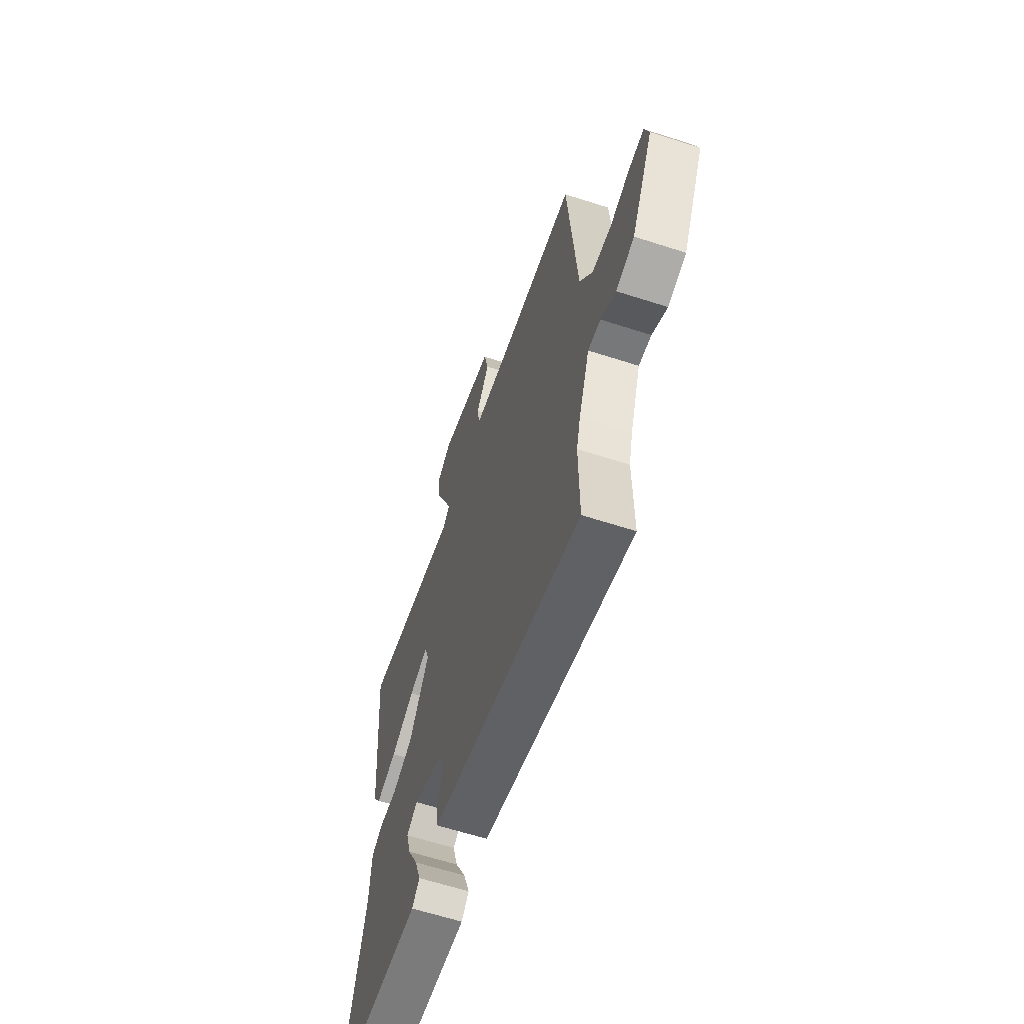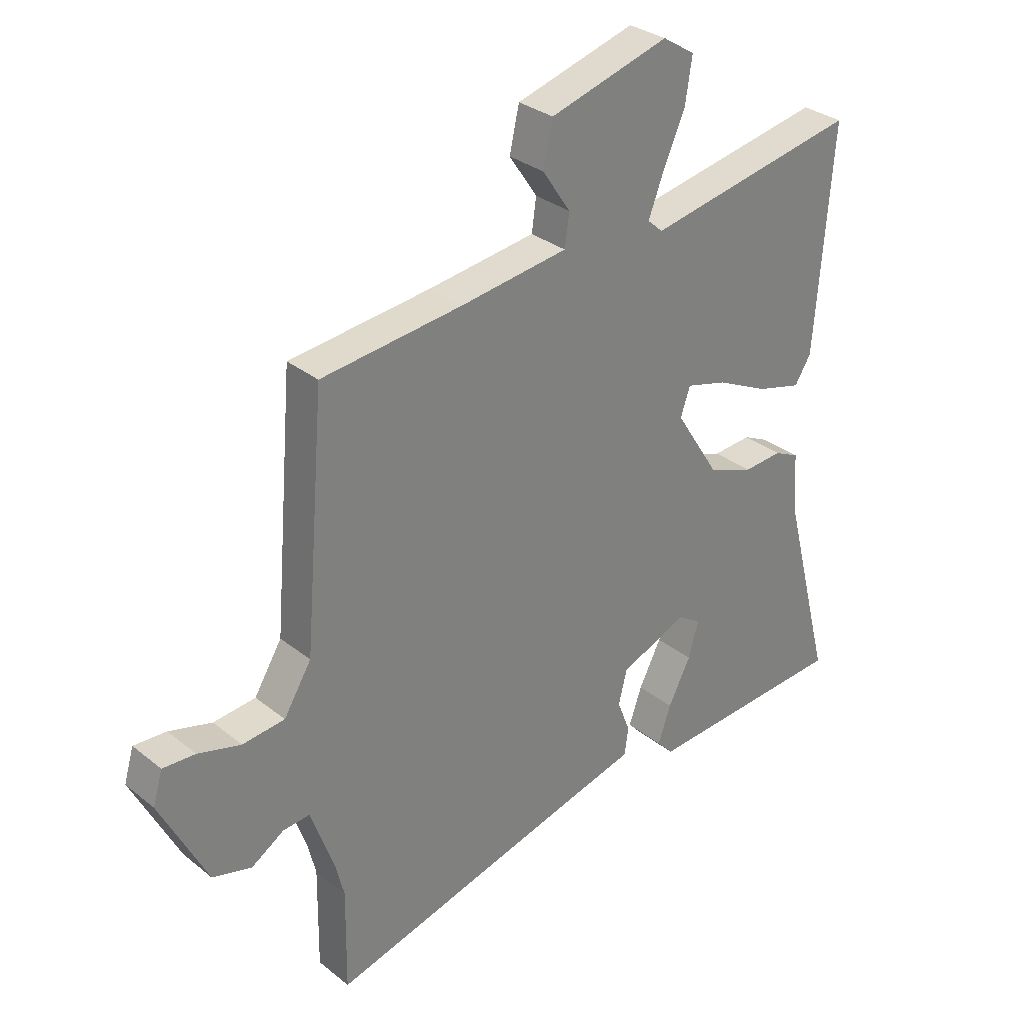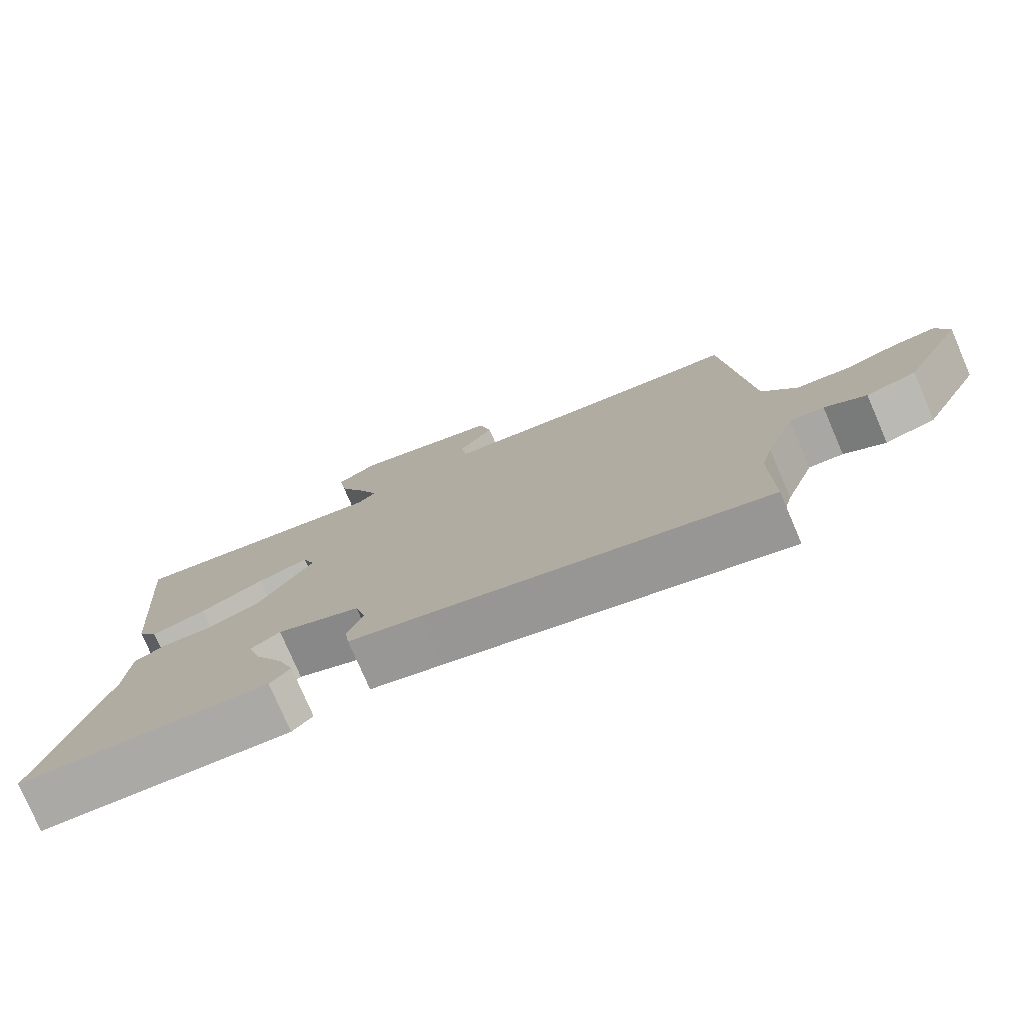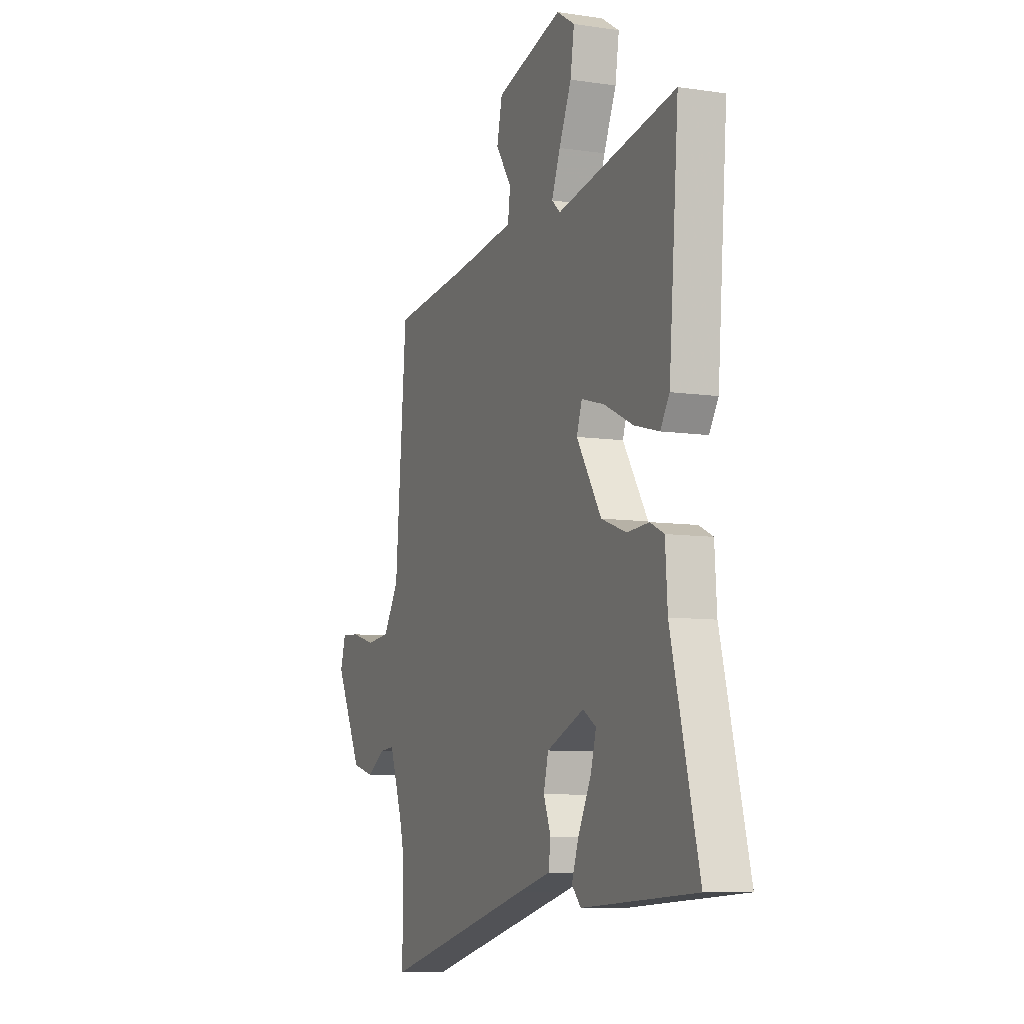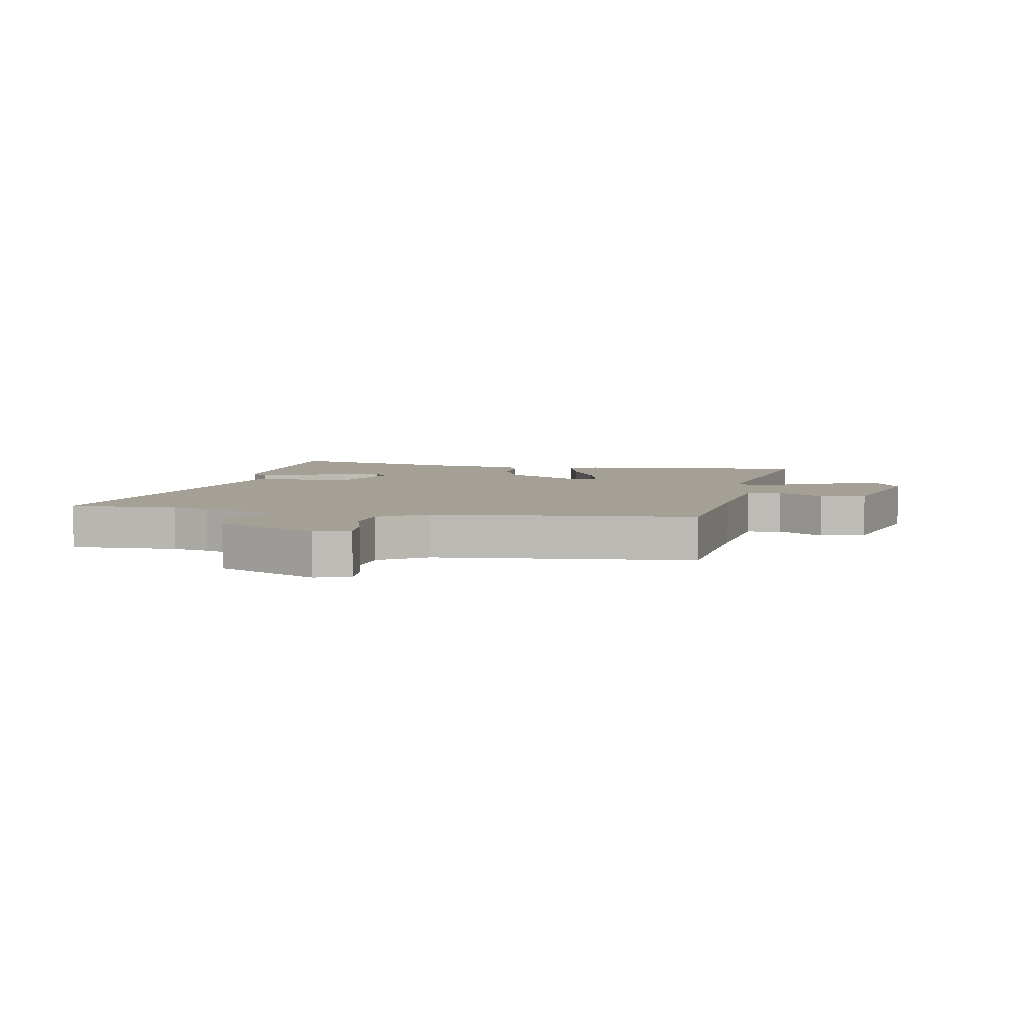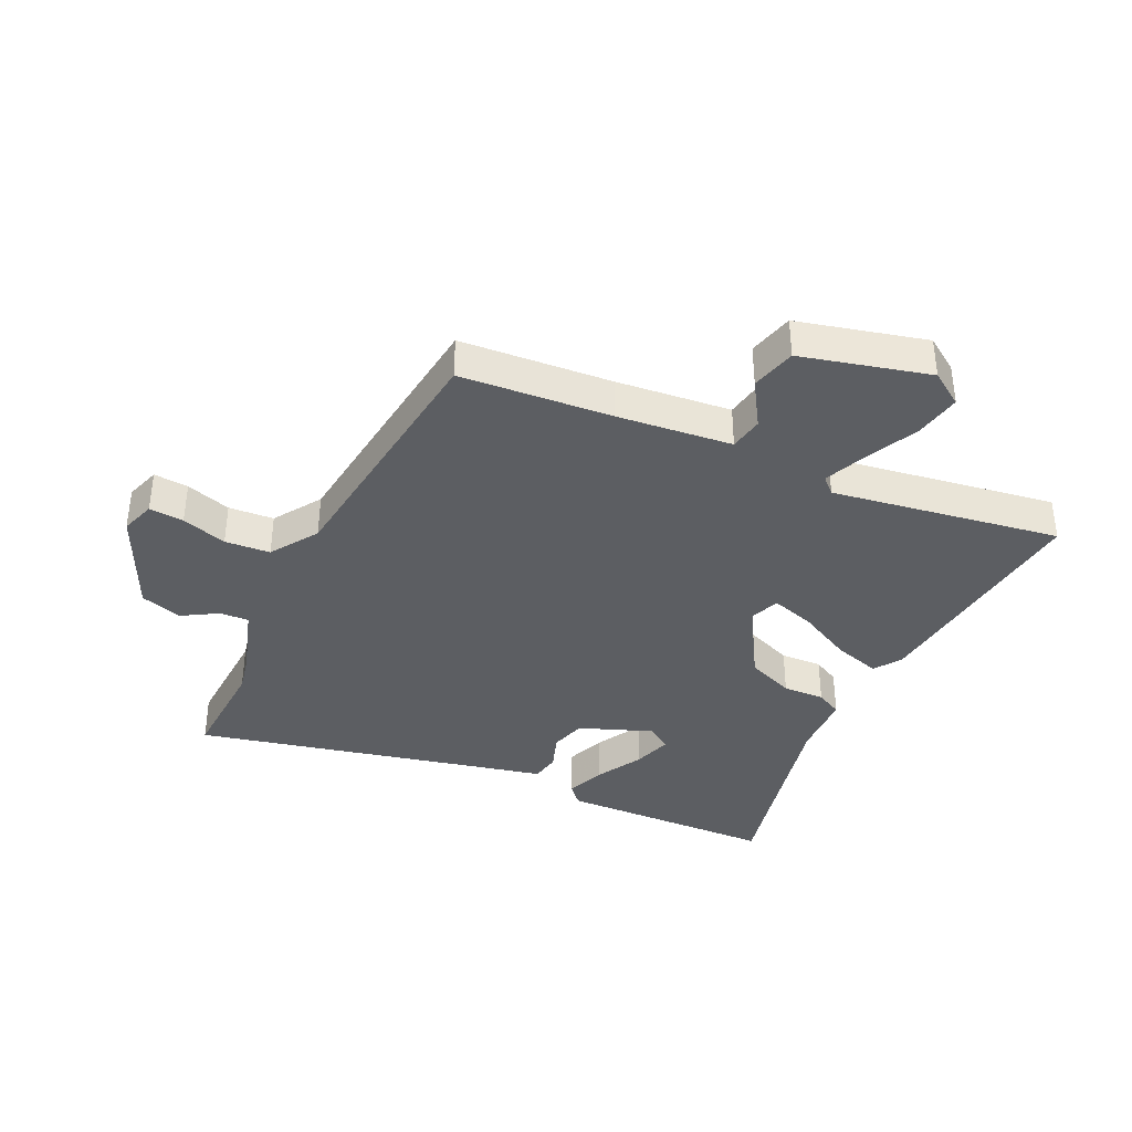
<metadata>
{"format":"obj","ext":"obj","renderer":"f3d","projection":"perspective","resolution":1024,"background":"white","views":[{"elev":-62.1,"azim":-108.2,"up":"+Z"},{"elev":30.9,"azim":-41.3,"up":"+Z"},{"elev":-77.5,"azim":-156.7,"up":"+Z"},{"elev":-8.2,"azim":67.4,"up":"+Z"},{"elev":5.7,"azim":-80.2,"up":"+Y"},{"elev":-37.9,"azim":-27.2,"up":"+Y"}]}
</metadata>
<code>
v -0.505 0.07 0.441
v -0.254 0.07 0.469
v -0.064 0.07 0.495
v -0.056 0.07 0.552
v -0.106 0.07 0.626
v -0.089 0.07 0.702
v 0.122 0.07 0.763
v 0.179 0.07 0.727
v 0.167 0.07 0.649
v 0.128 0.07 0.56
v 0.101 0.07 0.49
v 0.128 0.07 0.466
v 0.505 0.07 0.538
v 0.474 0.07 0.145
v 0.445 0.07 0.099
v 0.366 0.07 0.12
v 0.274 0.07 0.164
v 0.201 0.07 0.184
v 0.184 0.07 0.134
v 0.263 0.07 0.01
v 0.343 0.07 -0.019
v 0.412 0.07 -0.014
v 0.456 0.07 -0.035
v 0.463 0.07 -0.142
v 0.551 0.07 -0.484
v 0.191 0.07 -0.507
v 0.162 0.07 -0.476
v 0.185 0.07 -0.41
v 0.225 0.07 -0.332
v 0.243 0.07 -0.268
v 0.201 0.07 -0.242
v 0.082 0.07 -0.292
v 0.067 0.07 -0.352
v 0.09 0.07 -0.411
v 0.083 0.07 -0.46
v -0.02 0.07 -0.487
v -0.501 0.07 -0.616
v -0.499 0.07 -0.437
v -0.514 0.07 -0.376
v -0.556 0.07 -0.258
v -0.604 0.07 -0.262
v -0.662 0.07 -0.299
v -0.732 0.07 -0.28
v -0.816 0.07 -0.113
v -0.799 0.07 -0.055
v -0.741 0.07 -0.058
v -0.665 0.07 -0.079
v -0.59 0.07 -0.071
v -0.541 0.07 0.009
v -0.505 0 0.441
v -0.254 0 0.469
v -0.064 0 0.495
v -0.056 0 0.552
v -0.106 0 0.626
v -0.089 0 0.702
v 0.122 0 0.763
v 0.179 0 0.727
v 0.167 0 0.649
v 0.128 0 0.56
v 0.101 0 0.49
v 0.128 0 0.466
v 0.505 0 0.538
v 0.474 0 0.145
v 0.445 0 0.099
v 0.366 0 0.12
v 0.274 0 0.164
v 0.201 0 0.184
v 0.184 0 0.134
v 0.263 0 0.01
v 0.343 0 -0.019
v 0.412 0 -0.014
v 0.456 0 -0.035
v 0.463 0 -0.142
v 0.551 0 -0.484
v 0.191 0 -0.507
v 0.162 0 -0.476
v 0.185 0 -0.41
v 0.225 0 -0.332
v 0.243 0 -0.268
v 0.201 0 -0.242
v 0.082 0 -0.292
v 0.067 0 -0.352
v 0.09 0 -0.411
v 0.083 0 -0.46
v -0.02 0 -0.487
v -0.501 0 -0.616
v -0.499 0 -0.437
v -0.514 0 -0.376
v -0.556 0 -0.258
v -0.604 0 -0.262
v -0.662 0 -0.299
v -0.732 0 -0.28
v -0.816 0 -0.113
v -0.799 0 -0.055
v -0.741 0 -0.058
v -0.665 0 -0.079
v -0.59 0 -0.071
v -0.541 0 0.009
f 45 46 47
f 44 45 47
f 43 44 47
f 42 43 47
f 41 42 47
f 40 41 47 48
f 39 40 48 49
f 36 37 38
f 49 1 2
f 39 49 2
f 38 39 2
f 36 38 2
f 35 36 2
f 34 35 2
f 33 34 2
f 27 28 29
f 26 27 29
f 25 26 29
f 24 25 29
f 24 29 30
f 23 24 30
f 22 23 30
f 21 22 30
f 20 21 30 31
f 15 16 17
f 14 15 17
f 13 14 17
f 12 13 17
f 11 12 17 18
f 8 9 10
f 7 8 10
f 6 7 10
f 5 6 10
f 4 5 10
f 3 4 10 11
f 2 3 11
f 33 2 11
f 32 33 11
f 19 20 31 32
f 11 18 19
f 11 19 32
f 96 95 94
f 96 94 93
f 96 93 92
f 96 92 91
f 96 91 90
f 97 96 90 89
f 98 97 89 88
f 87 86 85
f 51 50 98
f 51 98 88
f 51 88 87
f 51 87 85
f 51 85 84
f 51 84 83
f 51 83 82
f 78 77 76
f 78 76 75
f 78 75 74
f 78 74 73
f 79 78 73
f 79 73 72
f 79 72 71
f 79 71 70
f 80 79 70 69
f 66 65 64
f 66 64 63
f 66 63 62
f 66 62 61
f 67 66 61 60
f 59 58 57
f 59 57 56
f 59 56 55
f 59 55 54
f 59 54 53
f 60 59 53 52
f 60 52 51
f 60 51 82
f 60 82 81
f 81 80 69 68
f 68 67 60
f 81 68 60
f 1 50 51 2
f 2 51 52 3
f 3 52 53 4
f 4 53 54 5
f 5 54 55 6
f 6 55 56 7
f 7 56 57 8
f 8 57 58 9
f 9 58 59 10
f 10 59 60 11
f 11 60 61 12
f 12 61 62 13
f 13 62 63 14
f 14 63 64 15
f 15 64 65 16
f 16 65 66 17
f 17 66 67 18
f 18 67 68 19
f 19 68 69 20
f 20 69 70 21
f 21 70 71 22
f 22 71 72 23
f 23 72 73 24
f 24 73 74 25
f 25 74 75 26
f 26 75 76 27
f 27 76 77 28
f 28 77 78 29
f 29 78 79 30
f 30 79 80 31
f 31 80 81 32
f 32 81 82 33
f 33 82 83 34
f 34 83 84 35
f 35 84 85 36
f 36 85 86 37
f 37 86 87 38
f 38 87 88 39
f 39 88 89 40
f 40 89 90 41
f 41 90 91 42
f 42 91 92 43
f 43 92 93 44
f 44 93 94 45
f 45 94 95 46
f 46 95 96 47
f 47 96 97 48
f 48 97 98 49
f 49 98 50 1

</code>
